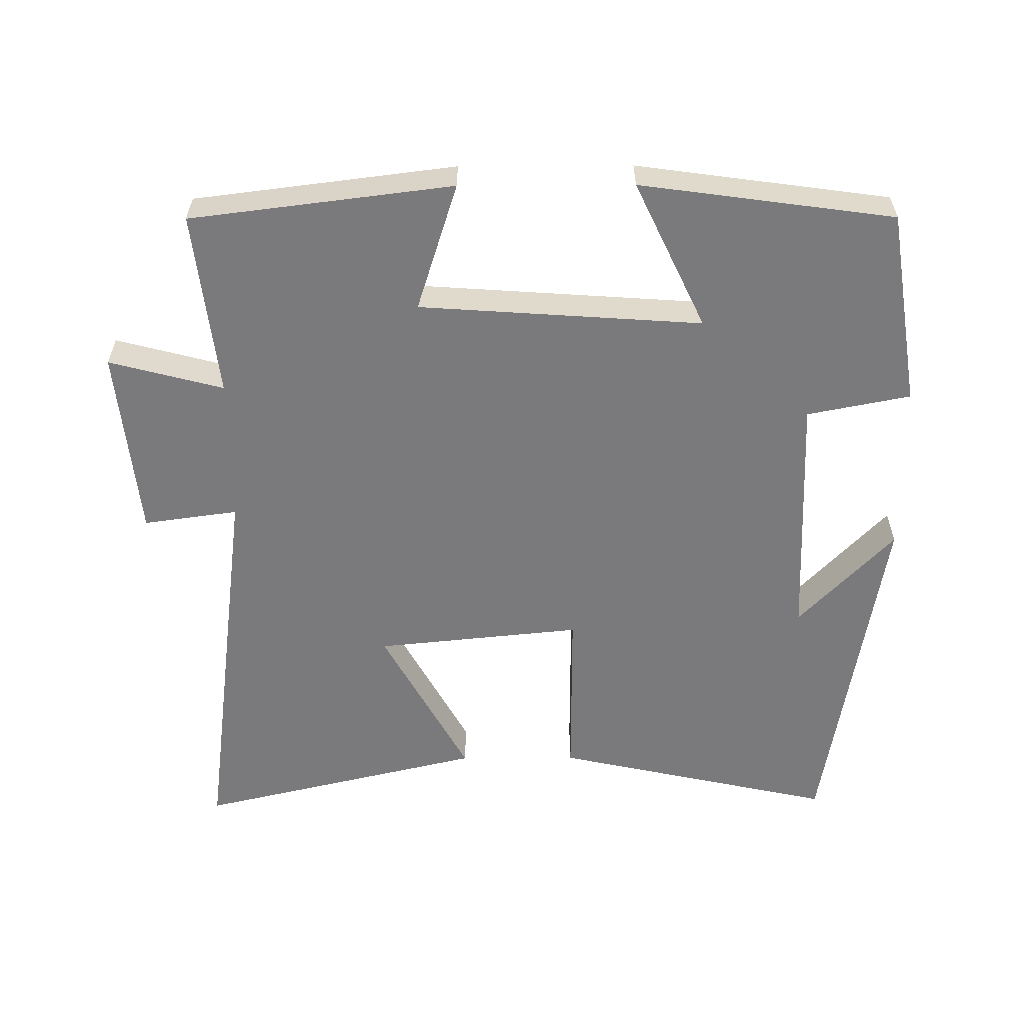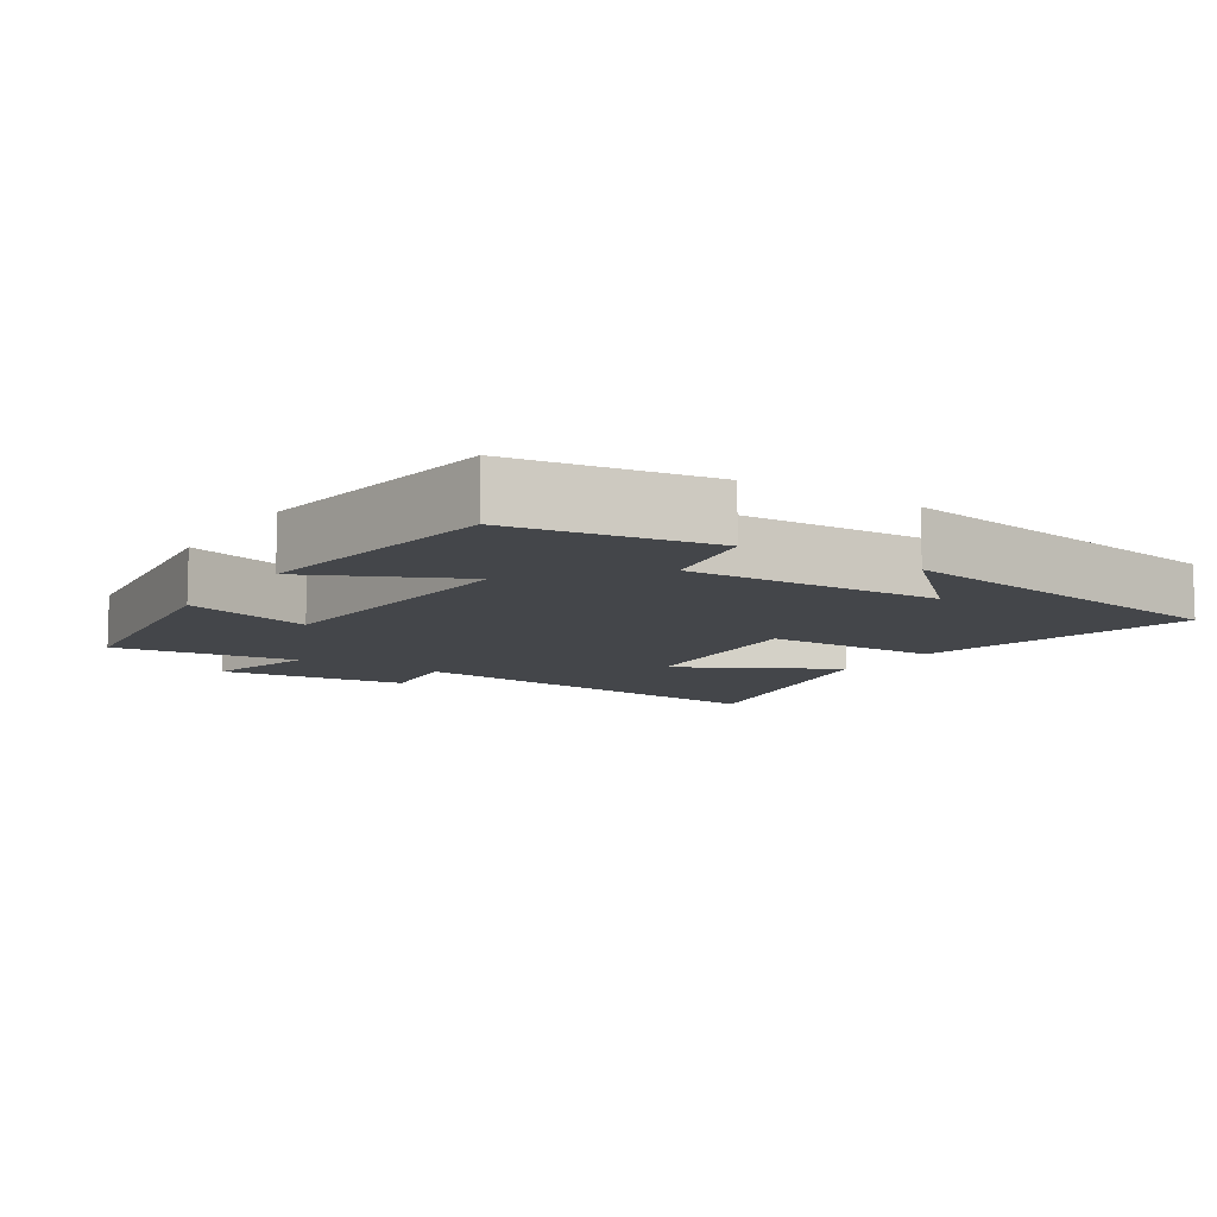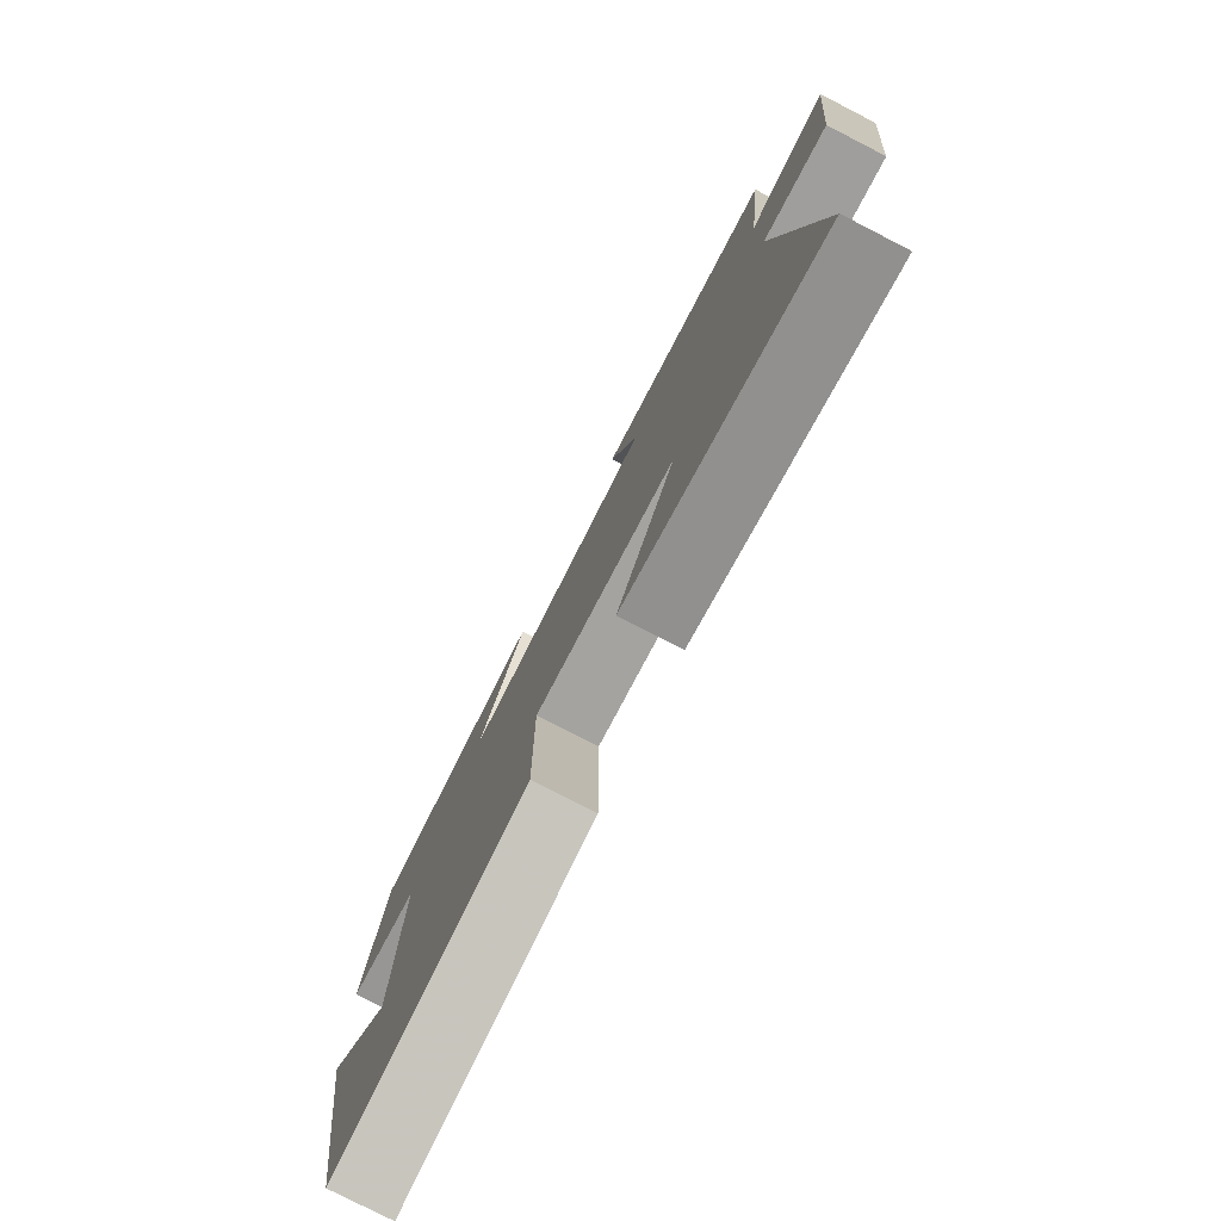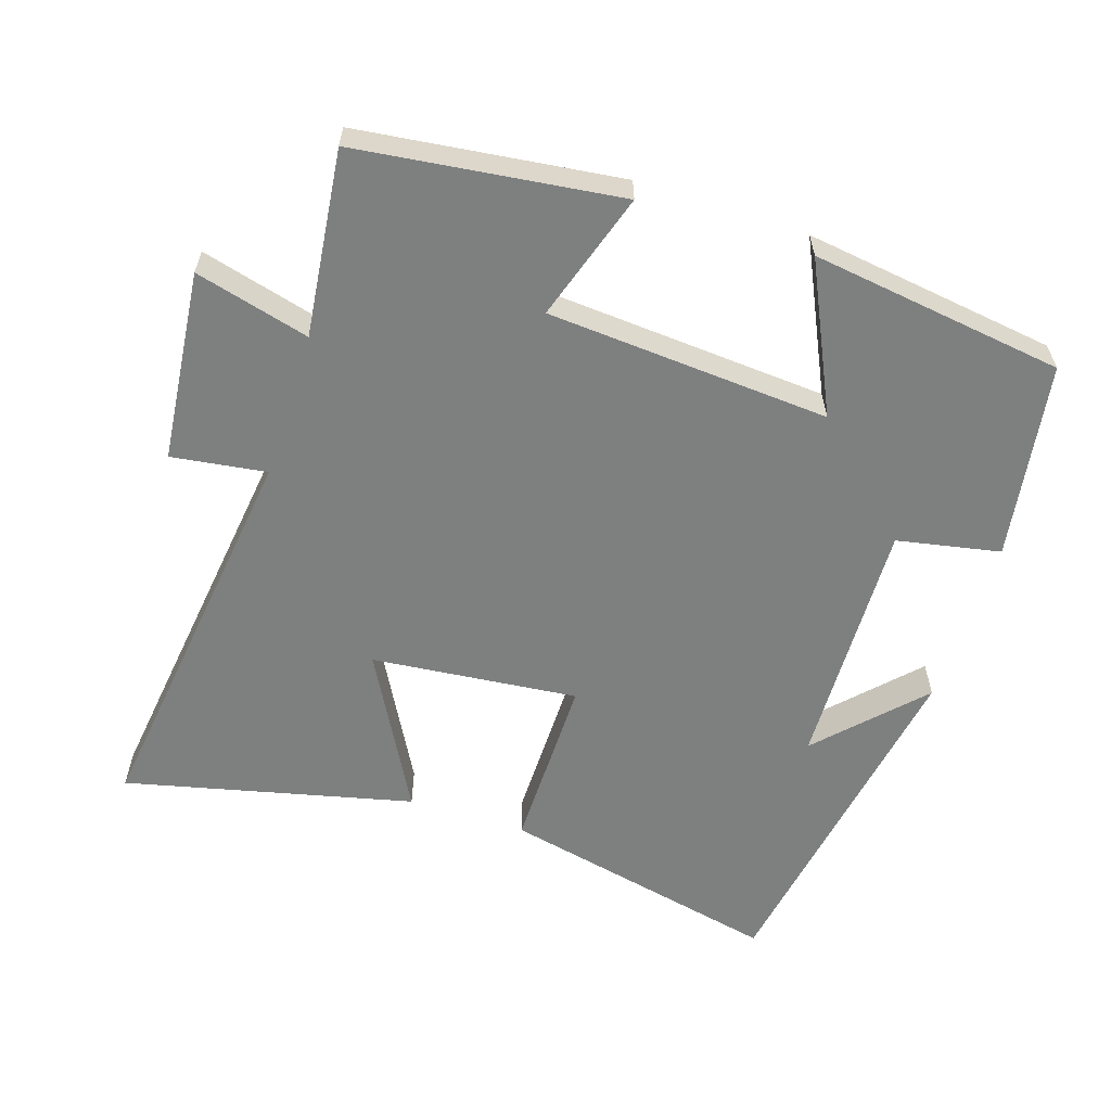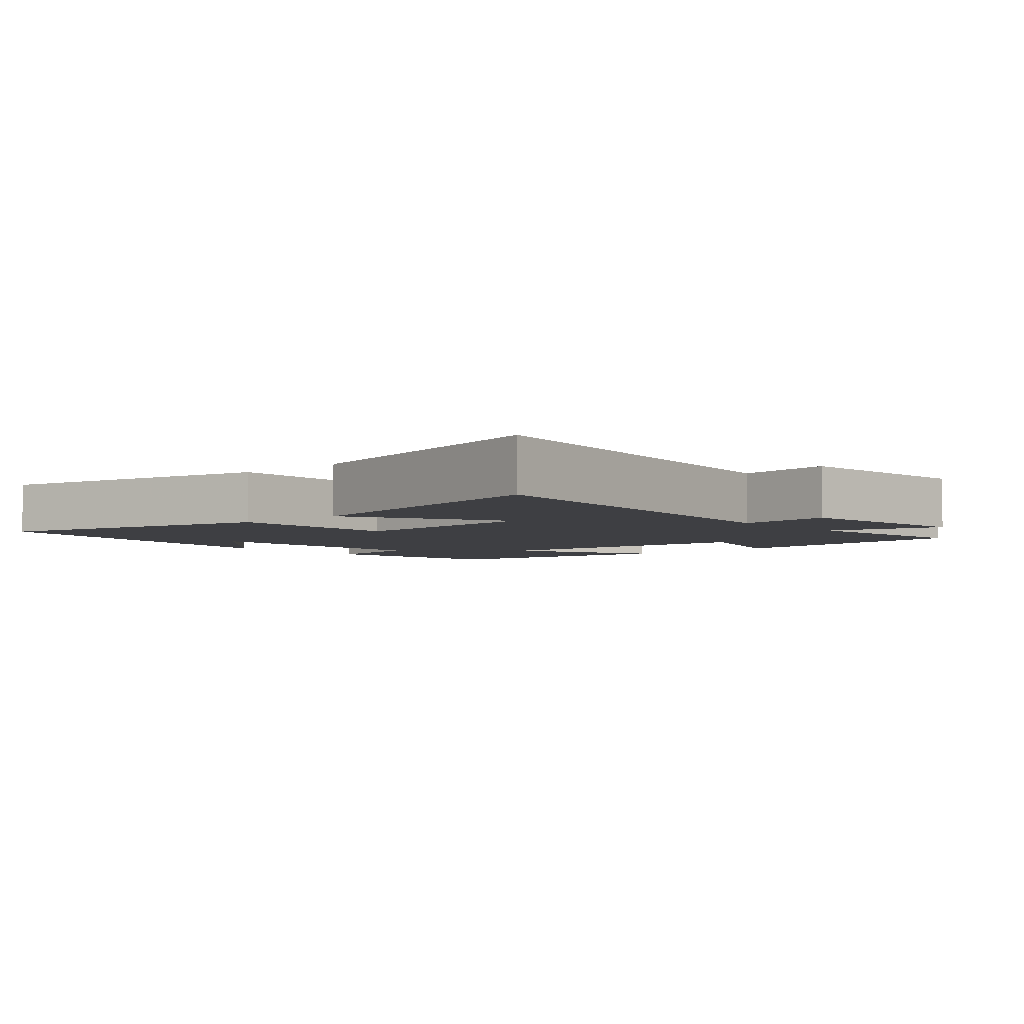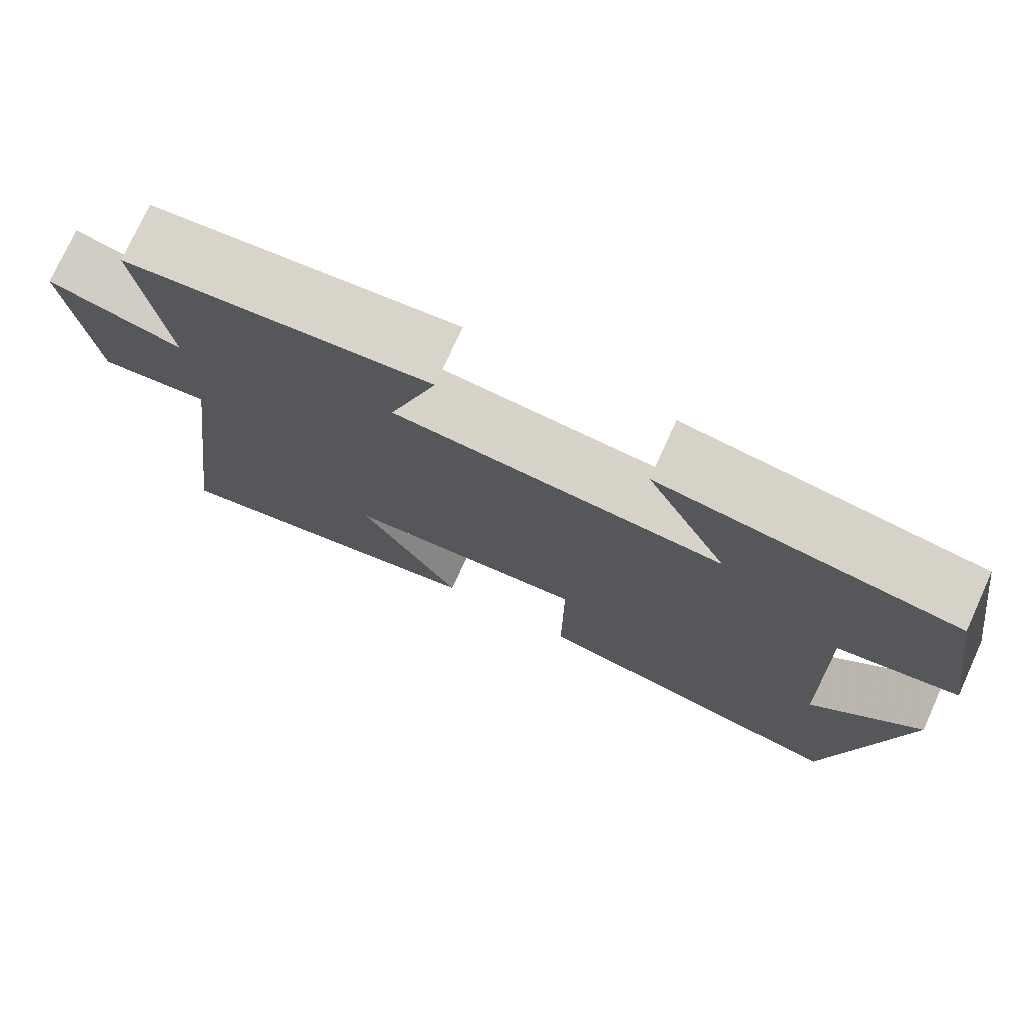
<metadata>
{"format":"obj","ext":"obj","renderer":"f3d","projection":"perspective","resolution":1024,"background":"white","views":[{"elev":-58.2,"azim":0.3,"up":"+Y"},{"elev":-9.4,"azim":57.1,"up":"+Y"},{"elev":-78.6,"azim":-117.2,"up":"+Z"},{"elev":-59.6,"azim":-18.0,"up":"+Y"},{"elev":-4.3,"azim":-138.6,"up":"+Y"},{"elev":75.8,"azim":24.5,"up":"+Z"}]}
</metadata>
<code>
v -0.531 0.07 0.453
v -0.155 0.07 0.5
v -0.214 0.07 0.316
v 0.192 0.07 0.288
v 0.091 0.07 0.5
v 0.455 0.07 0.45
v 0.5 0.07 0.168
v 0.352 0.07 0.139
v 0.364 0.07 -0.223
v 0.5 0.07 -0.08
v 0.416 0.07 -0.589
v 0.011 0.07 -0.5
v 0.012 0.07 -0.245
v -0.284 0.07 -0.275
v -0.161 0.07 -0.5
v -0.574 0.07 -0.598
v -0.5 0.07 -0.025
v -0.636 0.07 -0.044
v -0.664 0.07 0.23
v -0.5 0.07 0.187
v -0.531 0 0.453
v -0.155 0 0.5
v -0.214 0 0.316
v 0.192 0 0.288
v 0.091 0 0.5
v 0.455 0 0.45
v 0.5 0 0.168
v 0.352 0 0.139
v 0.364 0 -0.223
v 0.5 0 -0.08
v 0.416 0 -0.589
v 0.011 0 -0.5
v 0.012 0 -0.245
v -0.284 0 -0.275
v -0.161 0 -0.5
v -0.574 0 -0.598
v -0.5 0 -0.025
v -0.636 0 -0.044
v -0.664 0 0.23
v -0.5 0 0.187
f 17 18 19 20
f 14 15 16 17
f 13 14 17 20
f 11 12 13
f 9 10 11
f 9 11 13
f 8 9 13 20
f 6 7 8
f 5 6 8
f 4 5 8
f 3 4 8 20
f 1 2 3 20
f 40 39 38 37
f 37 36 35 34
f 40 37 34 33
f 33 32 31
f 31 30 29
f 33 31 29
f 40 33 29 28
f 28 27 26
f 28 26 25
f 28 25 24
f 40 28 24 23
f 40 23 22 21
f 1 21 22 2
f 2 22 23 3
f 3 23 24 4
f 4 24 25 5
f 5 25 26 6
f 6 26 27 7
f 7 27 28 8
f 8 28 29 9
f 9 29 30 10
f 10 30 31 11
f 11 31 32 12
f 12 32 33 13
f 13 33 34 14
f 14 34 35 15
f 15 35 36 16
f 16 36 37 17
f 17 37 38 18
f 18 38 39 19
f 19 39 40 20
f 20 40 21 1

</code>
